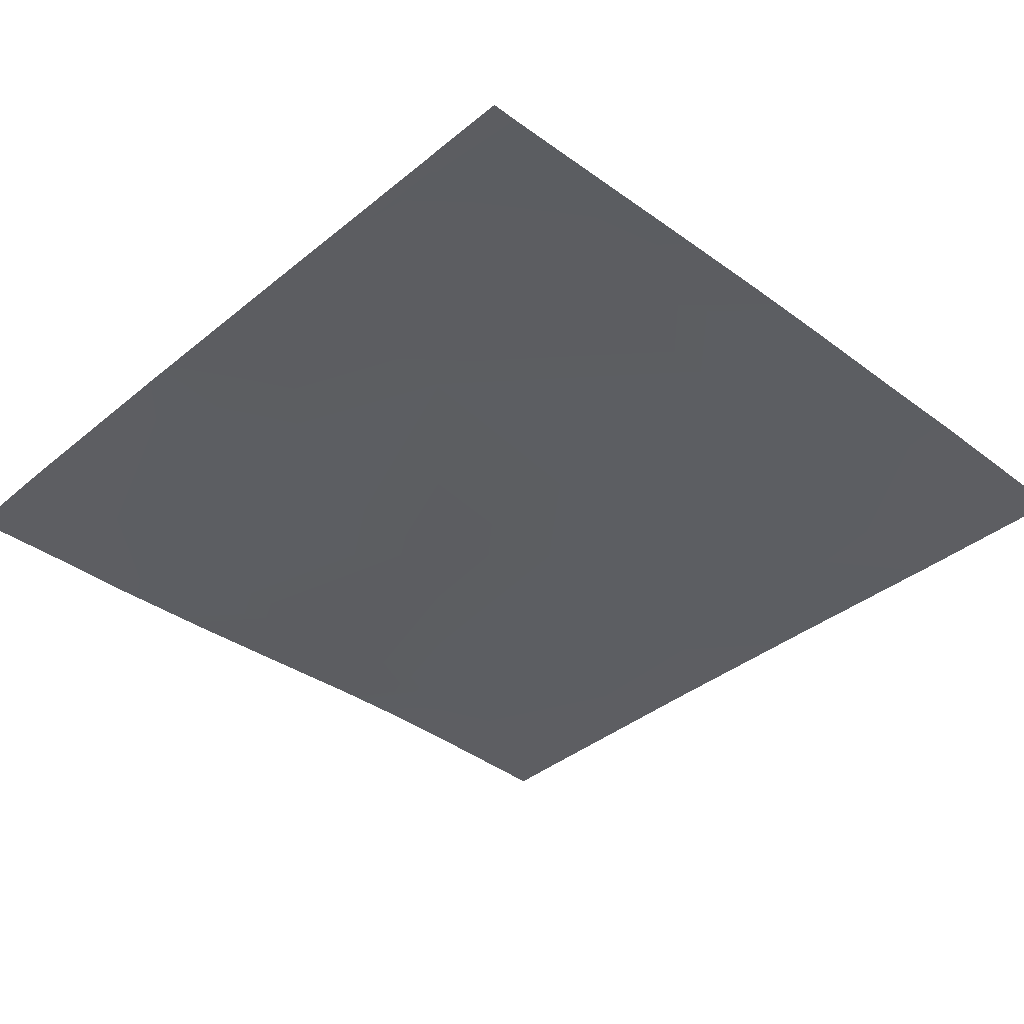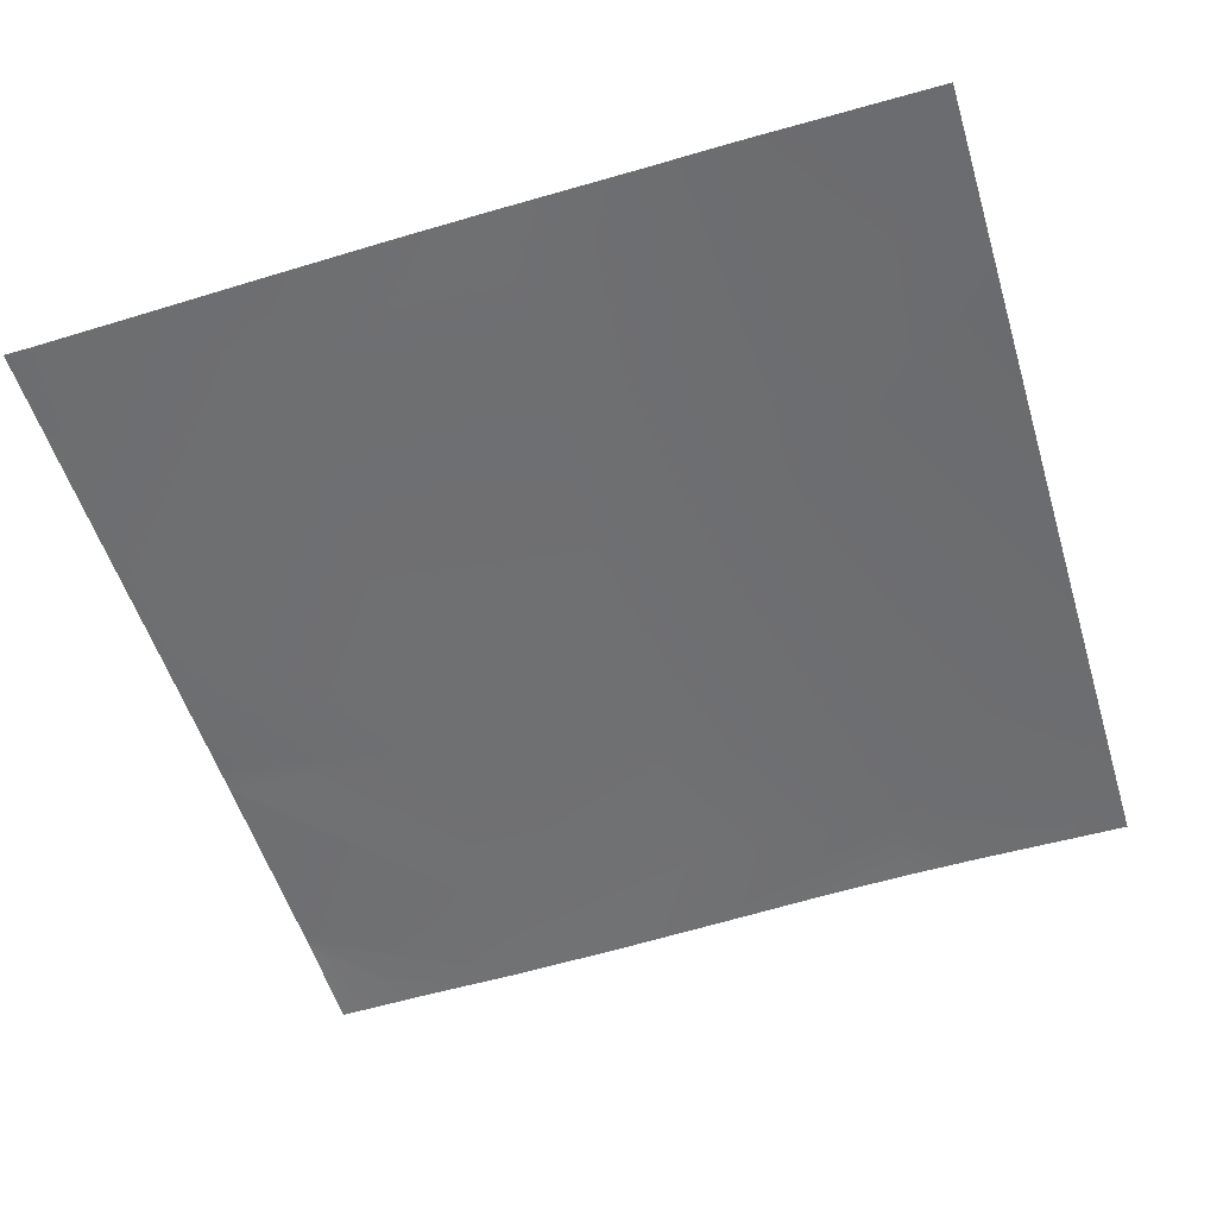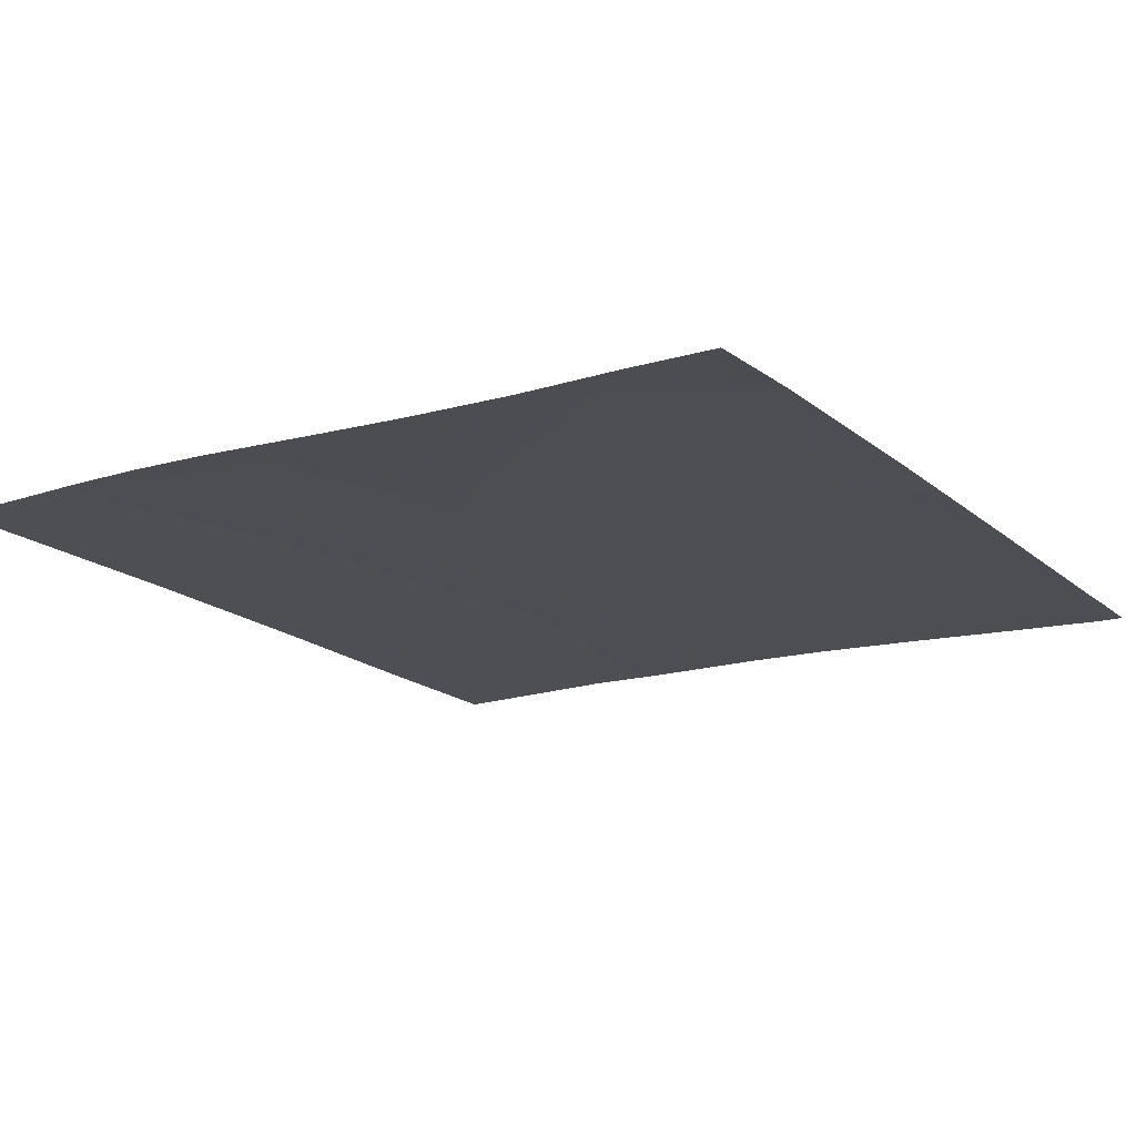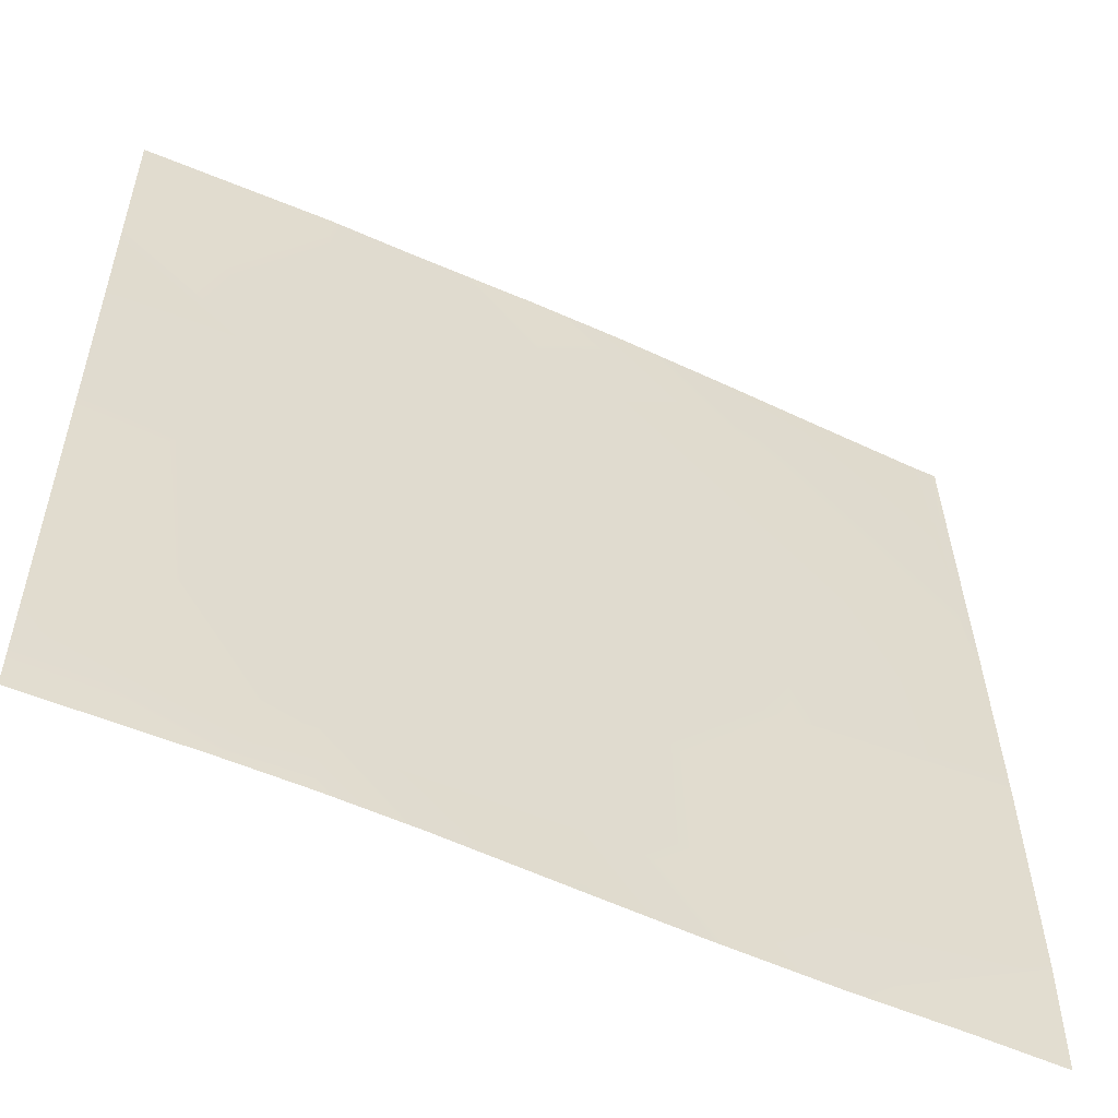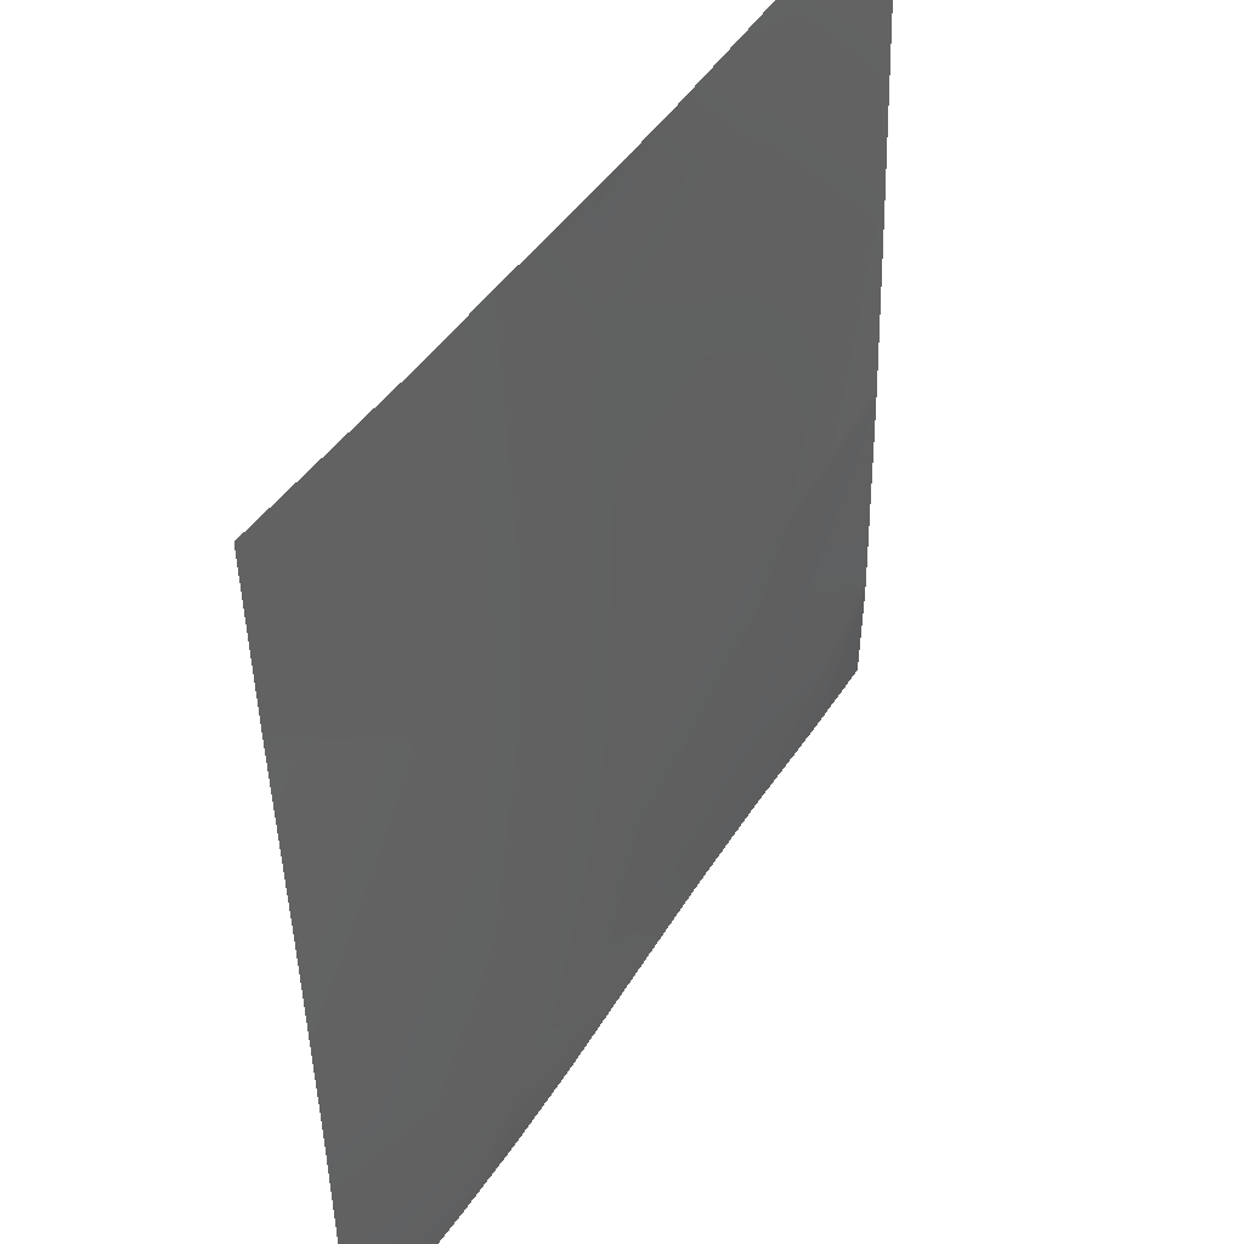
<metadata>
{"format":"obj","ext":"obj","renderer":"f3d","projection":"perspective","resolution":1024,"background":"white","views":[{"elev":-39.2,"azim":-43.5,"up":"+Y"},{"elev":-55.1,"azim":16.8,"up":"+Y"},{"elev":-16.9,"azim":-146.3,"up":"+Y"},{"elev":-55.4,"azim":155.9,"up":"+Z"},{"elev":44.9,"azim":121.7,"up":"+Z"}]}
</metadata>
<code>
v 61.02 3.938 -40
v 61.87 3.968 -39.24
v 61.83 3.963 -40
v 59.82 3.875 -40
v 58.91 3.83 -40
v 59.87 3.861 -39.14
v 62.55 3.968 -40
v 56 3.781 -39.06
v 56.85 3.786 -40
v 56 3.766 -40
v 56 3.781 -38.93
v 56 3.748 -36.95
v 57.88 3.796 -39.03
v 57.82 3.794 -40
v 59.98 3.838 -37.14
v 56 3.781 -38.99
v 64 3.947 -39.36
v 64 3.951 -39.76
v 64 3.953 -40
v 64 3.917 -37.32
v 56 3.741 -36.67
v 56 3.691 -34.93
v 56.09 3.694 -34.94
v 56 3.625 -32.93
v 56 3.622 -32.73
v 56.2 3.632 -32.94
v 56 3.687 -34.84
v 57.98 3.79 -37.04
v 56 3.748 -36.93
v 58.19 3.727 -33.05
v 58.09 3.761 -35.04
v 62.08 3.867 -35.25
v 60.08 3.808 -35.15
v 60.19 3.775 -33.15
v 56 3.598 -32
v 56.25 3.602 -32
v 57.25 3.648 -32
v 64 3.867 -35.36
v 64 3.815 -33.75
v 64 3.808 -33.52
v 61.47 3.773 -32
v 62.25 3.79 -32
v 60.25 3.764 -32
v 59.36 3.743 -32
v 58.25 3.697 -32
v 64 3.773 -32
f 1 2 3
f 4 5 6
f 7 3 2
f 8 9 10
f 11 12 13
f 14 6 5
f 14 13 6
f 4 2 1
f 4 6 2
f 13 15 6
f 14 11 13
f 14 16 11
f 16 9 8
f 16 14 9
f 17 7 2
f 17 18 7
f 18 19 7
f 17 2 20
f 6 15 2
f 21 22 23
f 24 25 26
f 27 26 23
f 27 24 26
f 27 23 22
f 28 21 23
f 28 29 21
f 23 30 31
f 28 31 15
f 32 15 33
f 2 15 32
f 32 33 34
f 33 15 31
f 13 28 15
f 33 31 34
f 35 26 25
f 35 36 26
f 30 23 26
f 31 30 34
f 26 37 30
f 26 36 37
f 38 32 39
f 39 32 40
f 20 32 38
f 20 2 32
f 41 32 34
f 41 42 32
f 30 43 34
f 30 44 43
f 23 31 28
f 13 29 28
f 13 12 29
f 37 45 30
f 43 41 34
f 46 32 42
f 46 40 32
f 44 30 45

</code>
